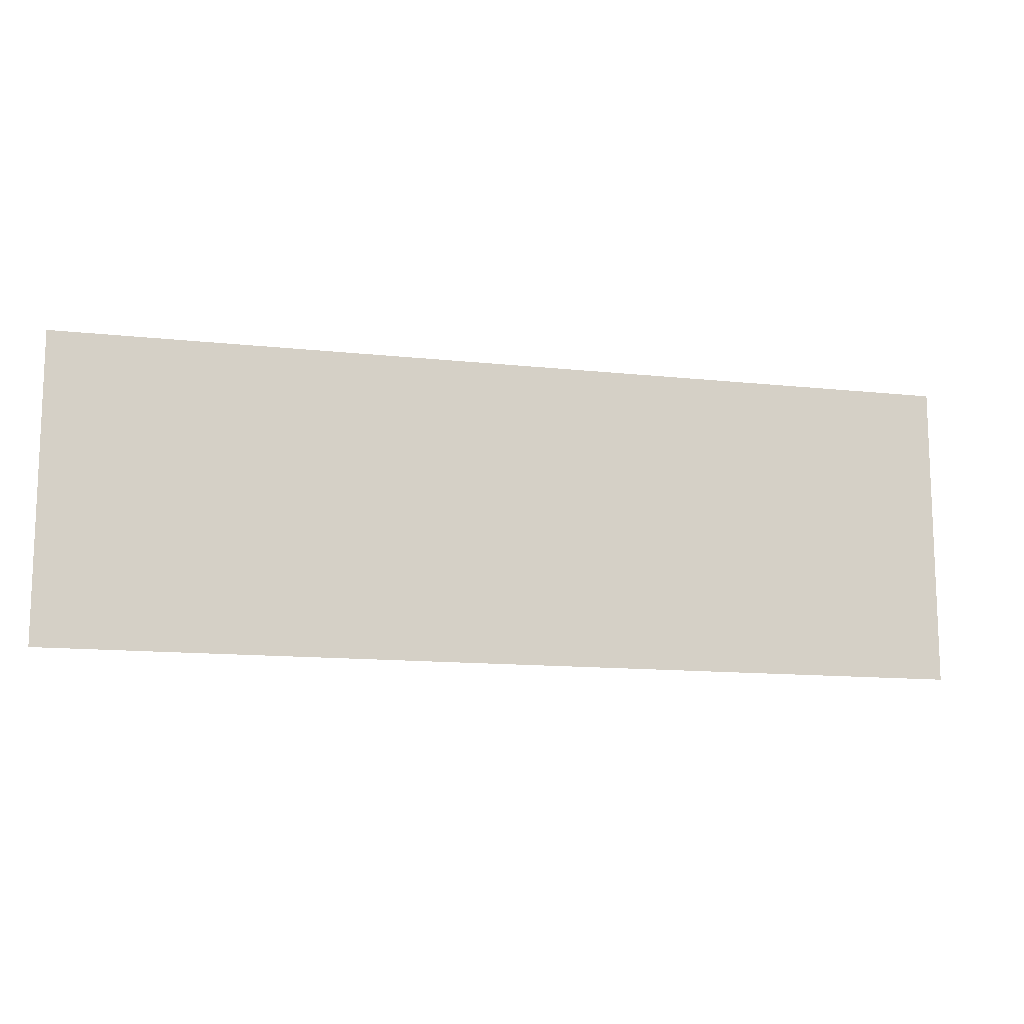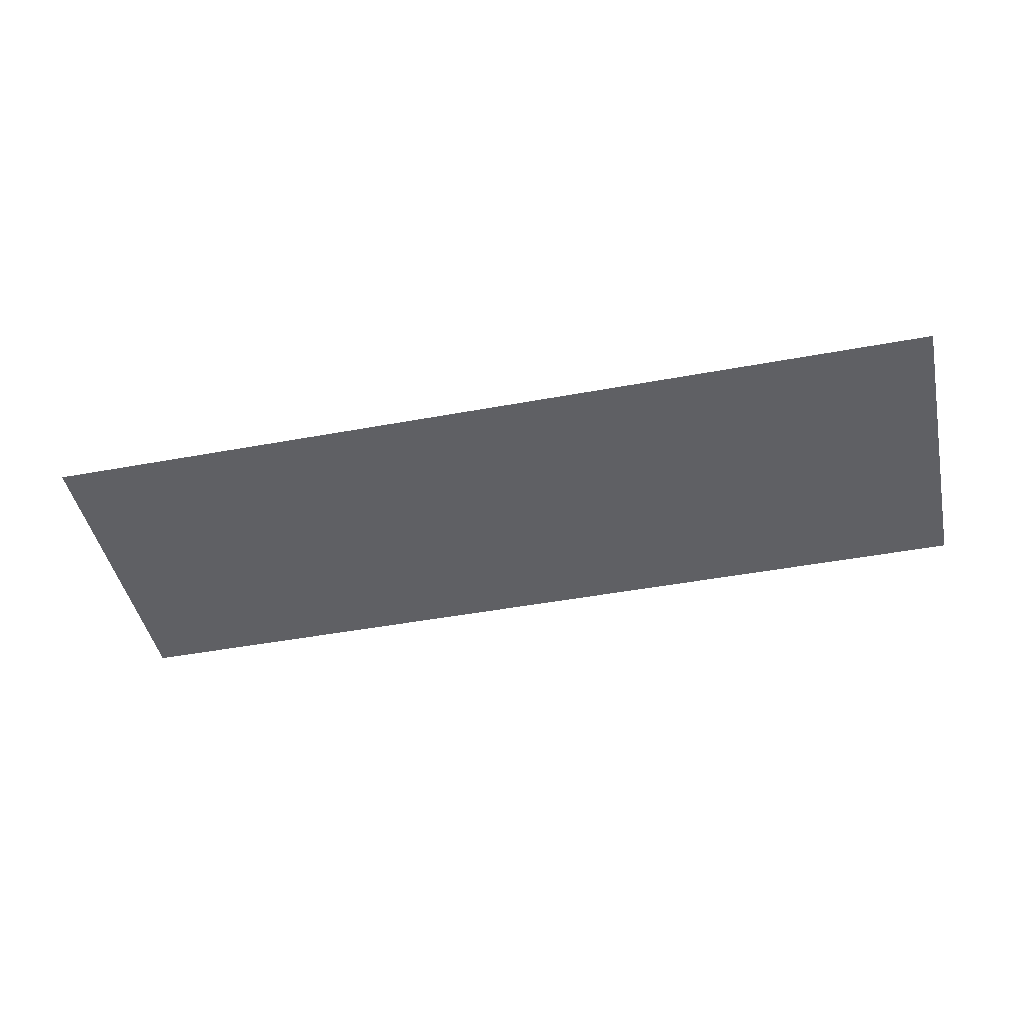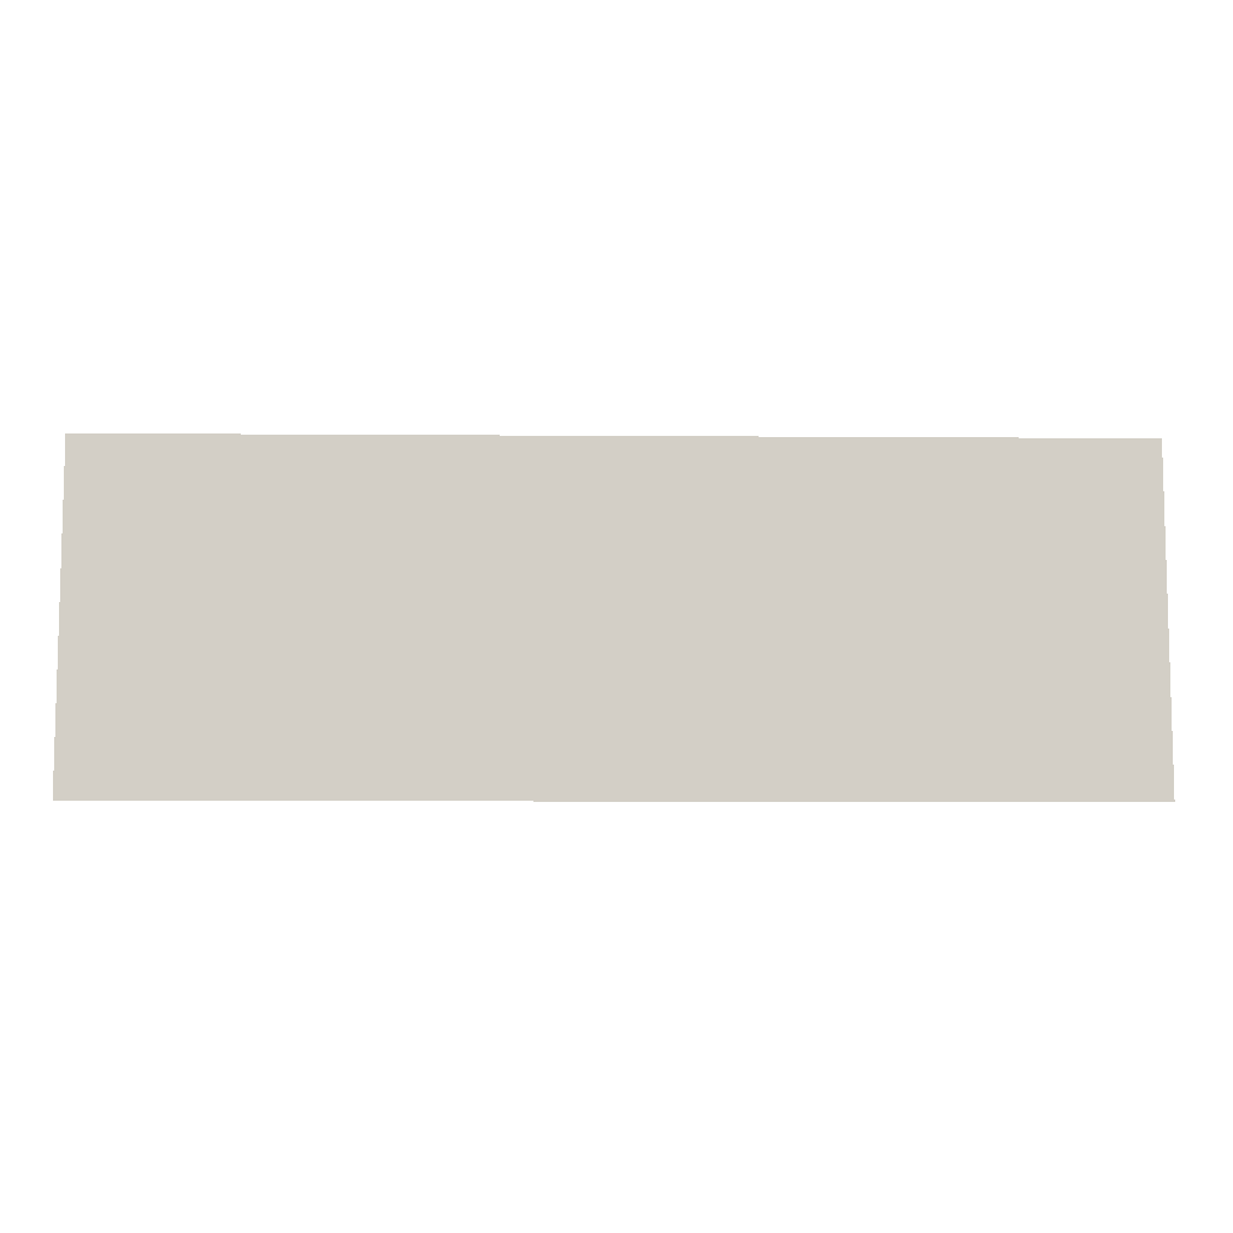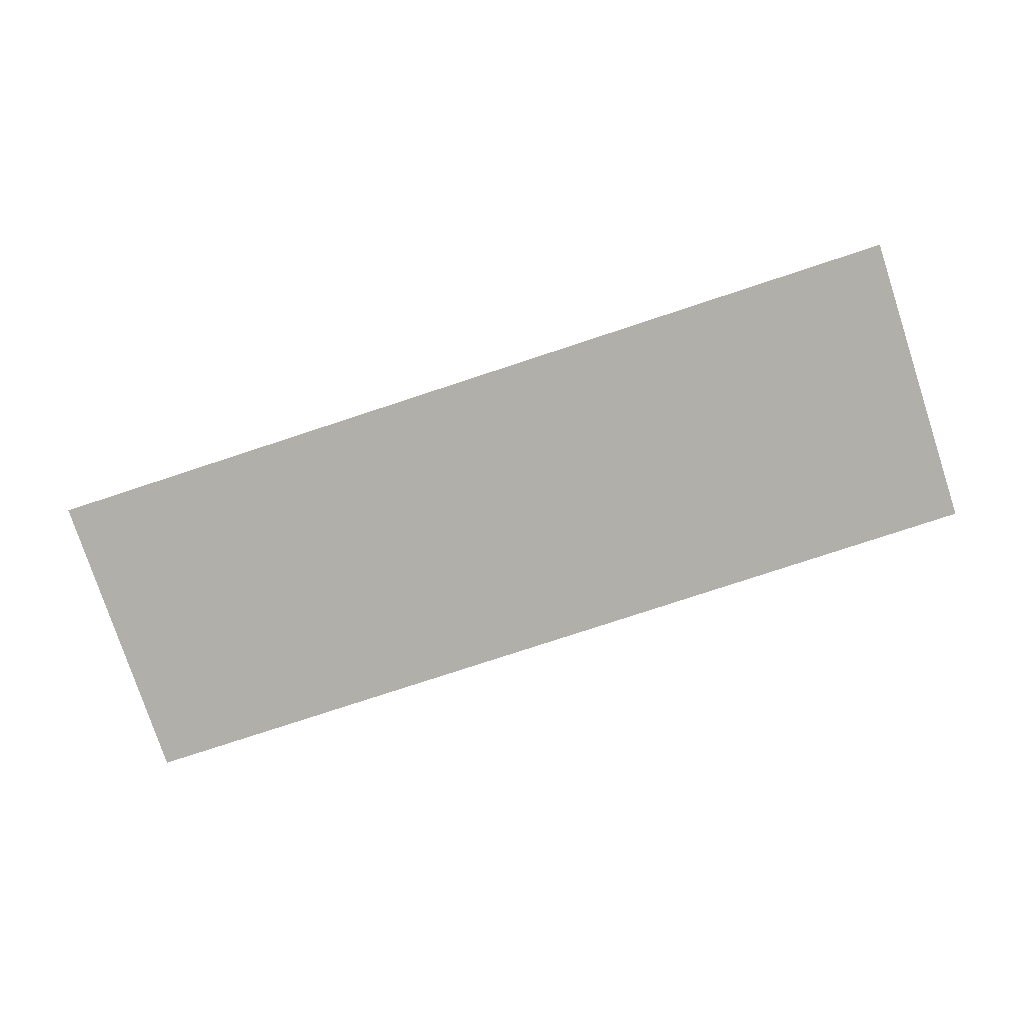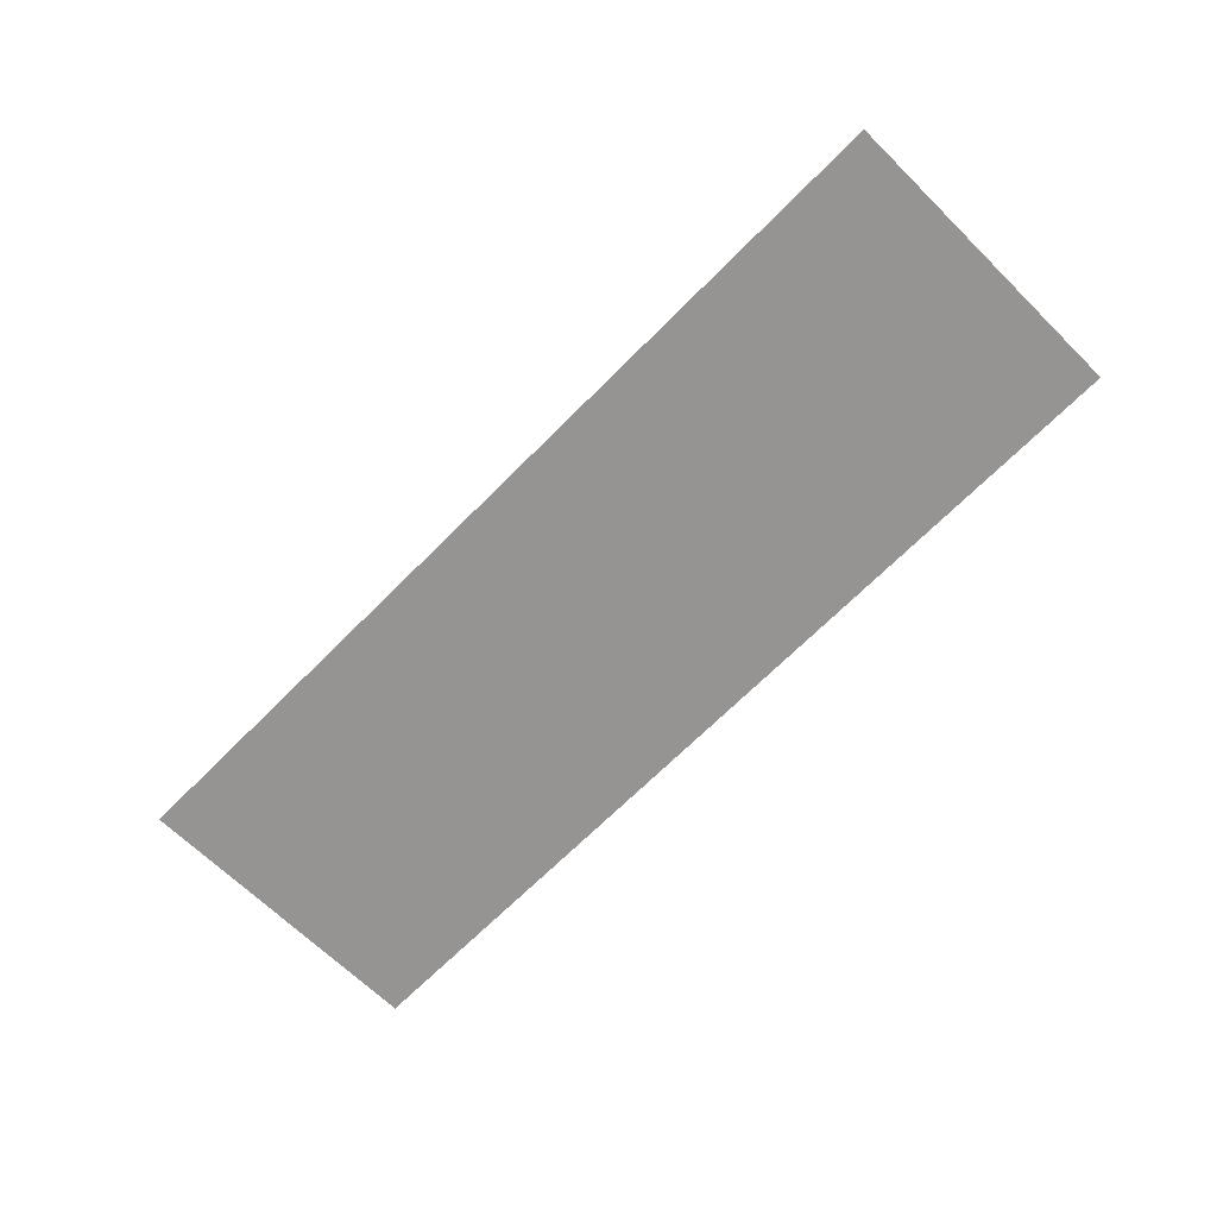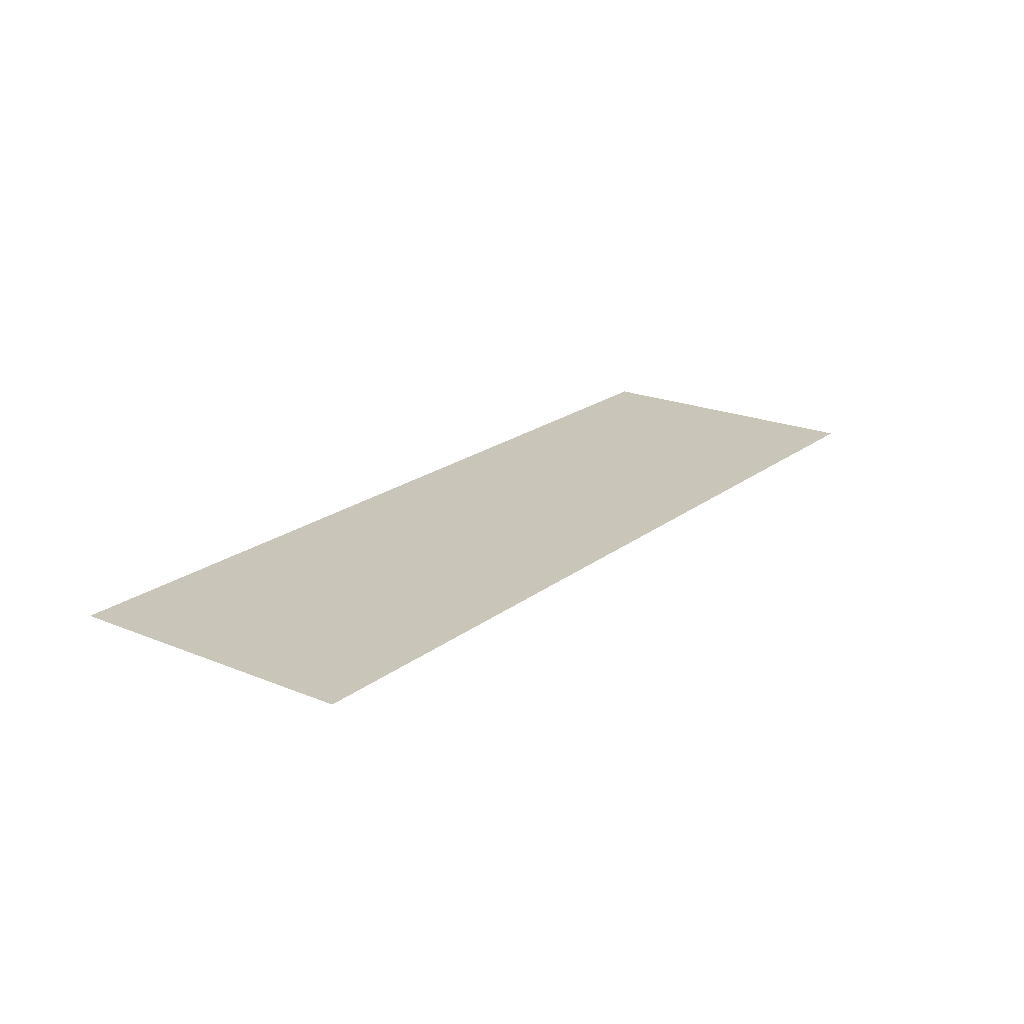
<metadata>
{"format":"obj","ext":"obj","renderer":"f3d","projection":"perspective","resolution":1024,"background":"white","views":[{"elev":-12.7,"azim":-14.3,"up":"+Z"},{"elev":-45.0,"azim":12.2,"up":"+Y"},{"elev":-8.2,"azim":-1.2,"up":"+Z"},{"elev":-78.0,"azim":18.2,"up":"+Y"},{"elev":-67.2,"azim":45.4,"up":"+Y"},{"elev":20.6,"azim":126.6,"up":"+Y"}]}
</metadata>
<code>
o Floor_Concrete
v -1.247 0 1.459
v -1.247 0 4.372
v 7.502 0 4.372
v 7.502 0 1.459
f 2 3 4 1

</code>
